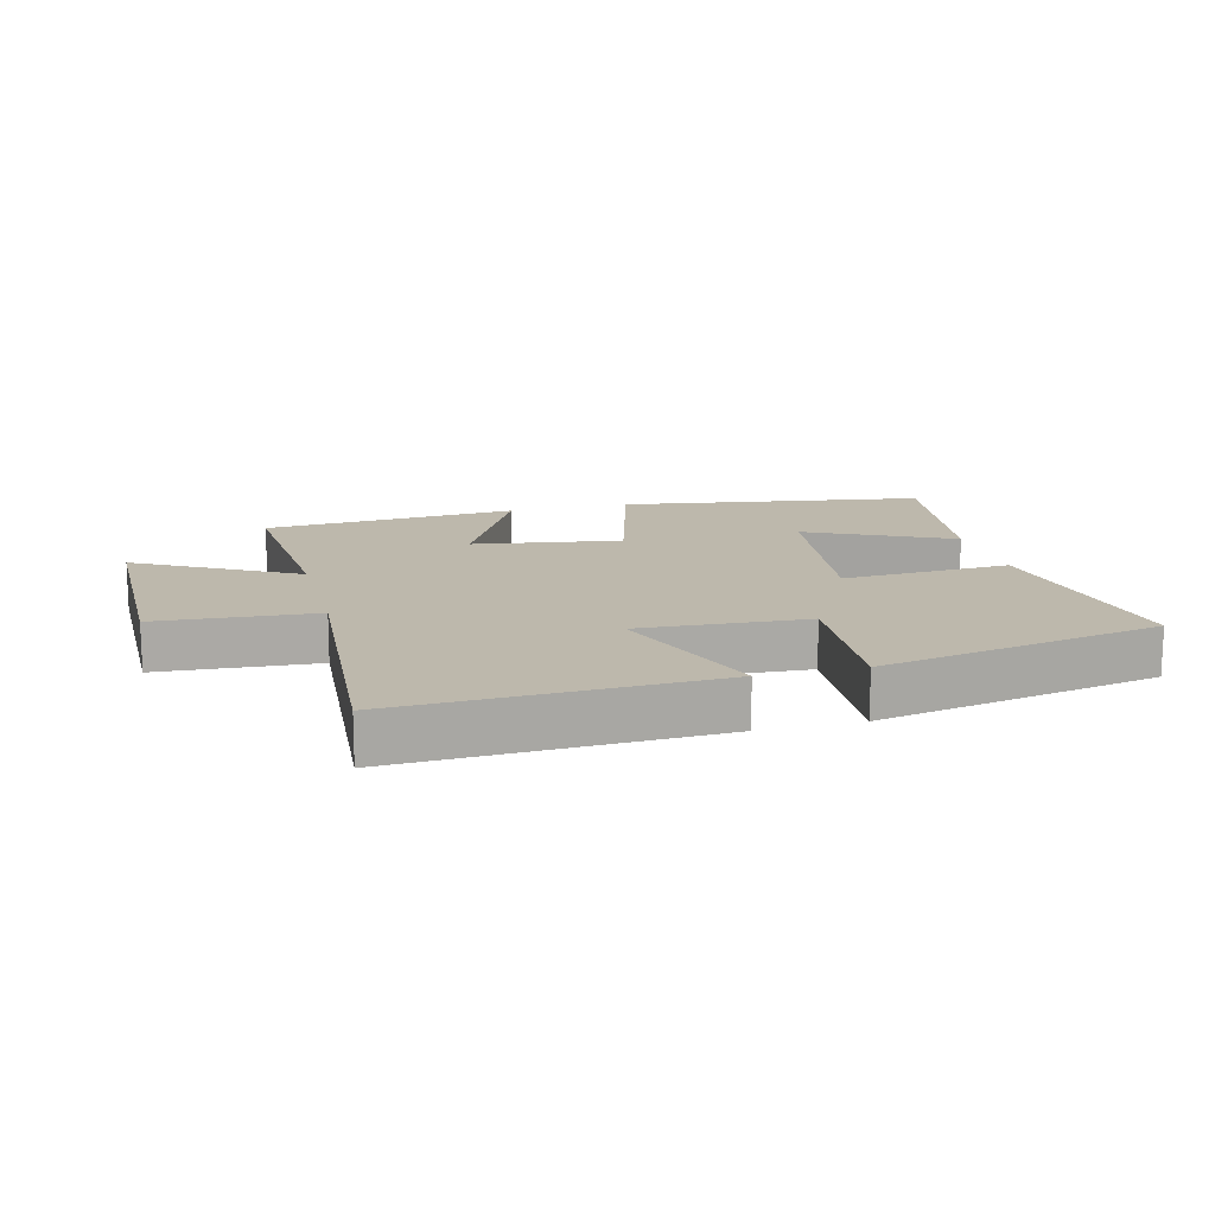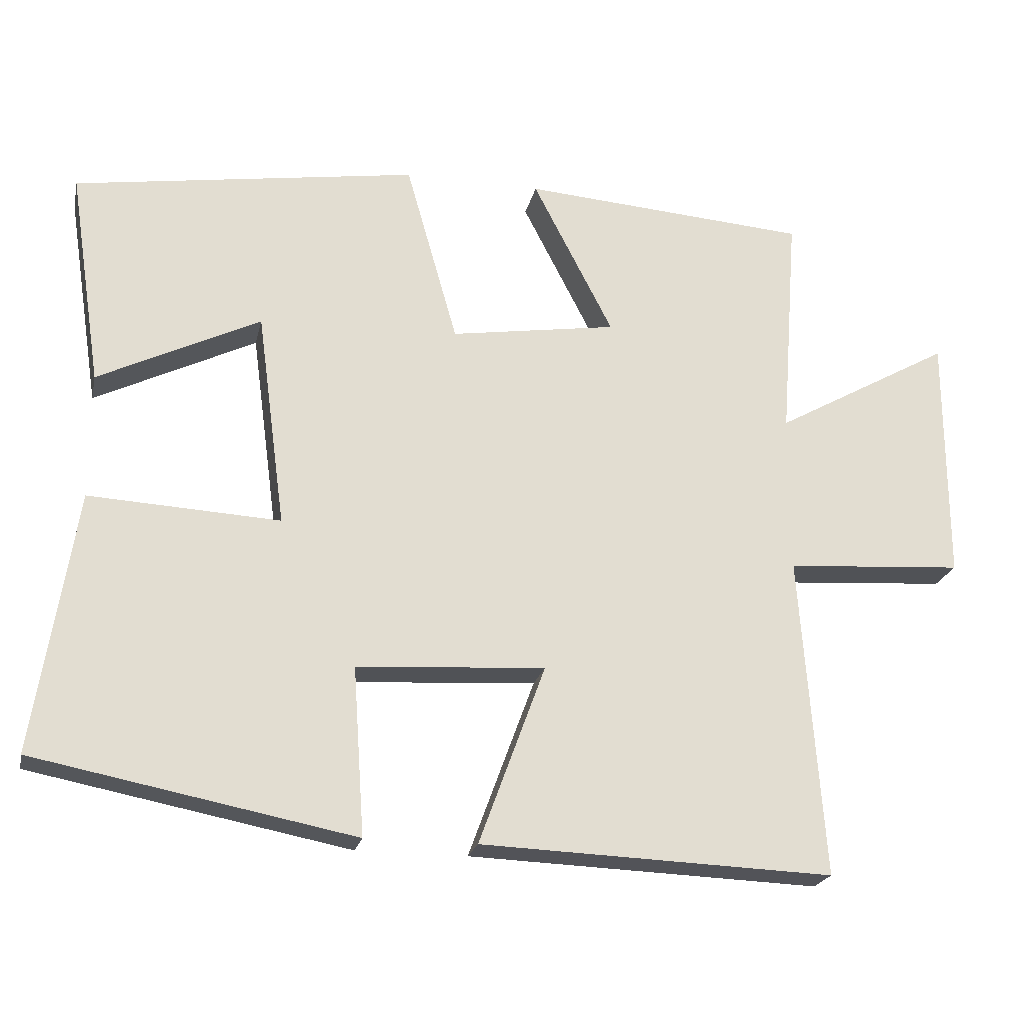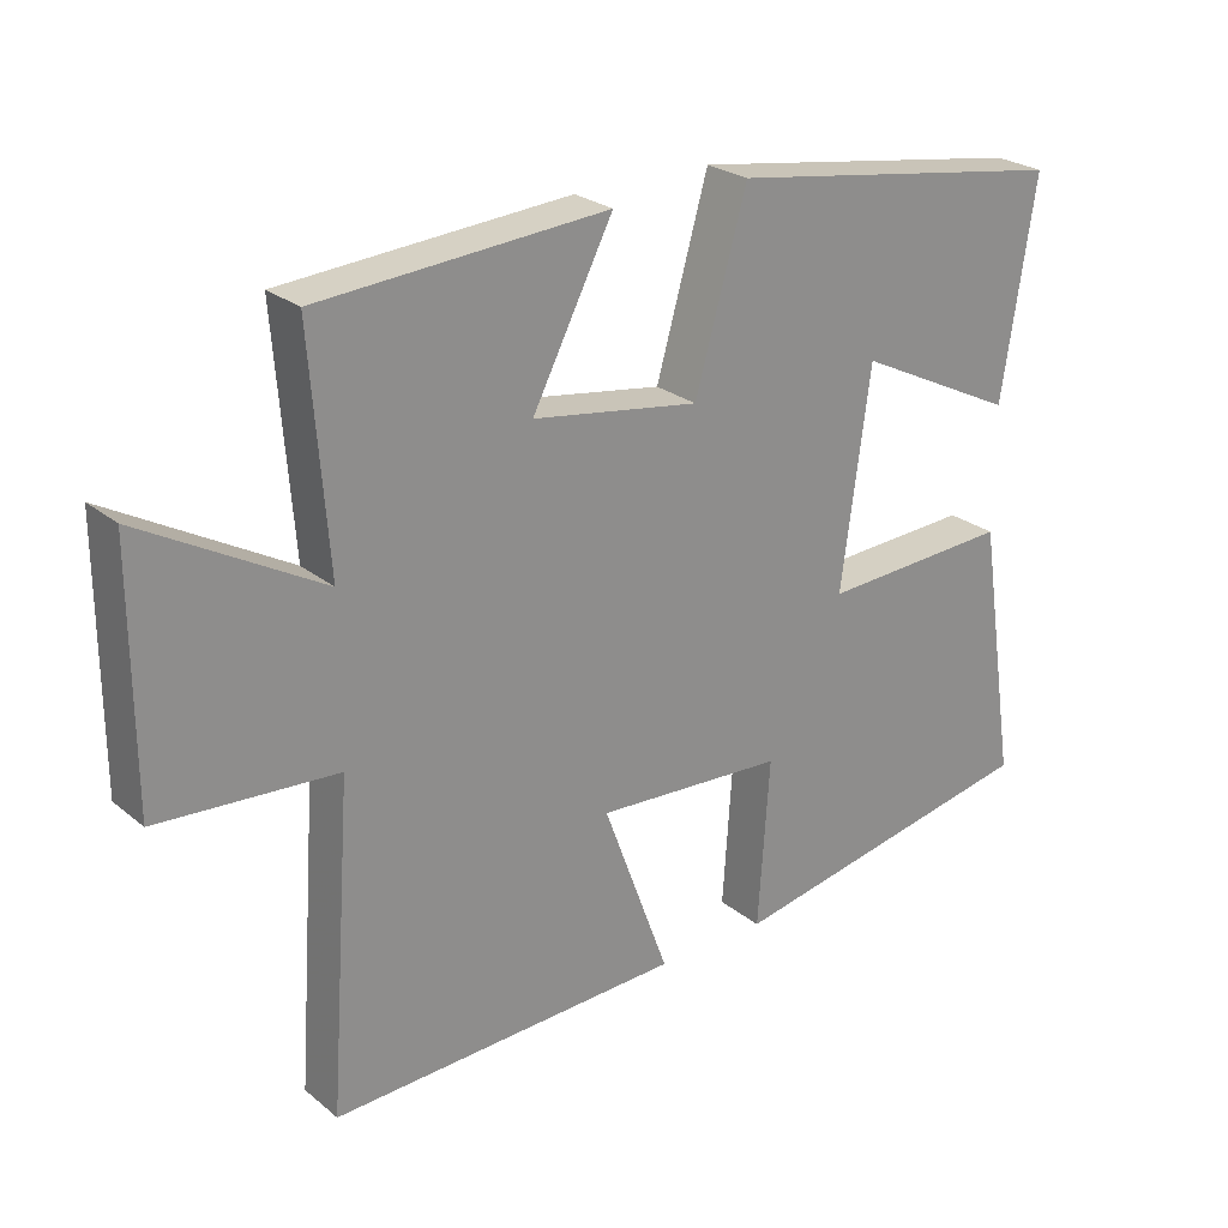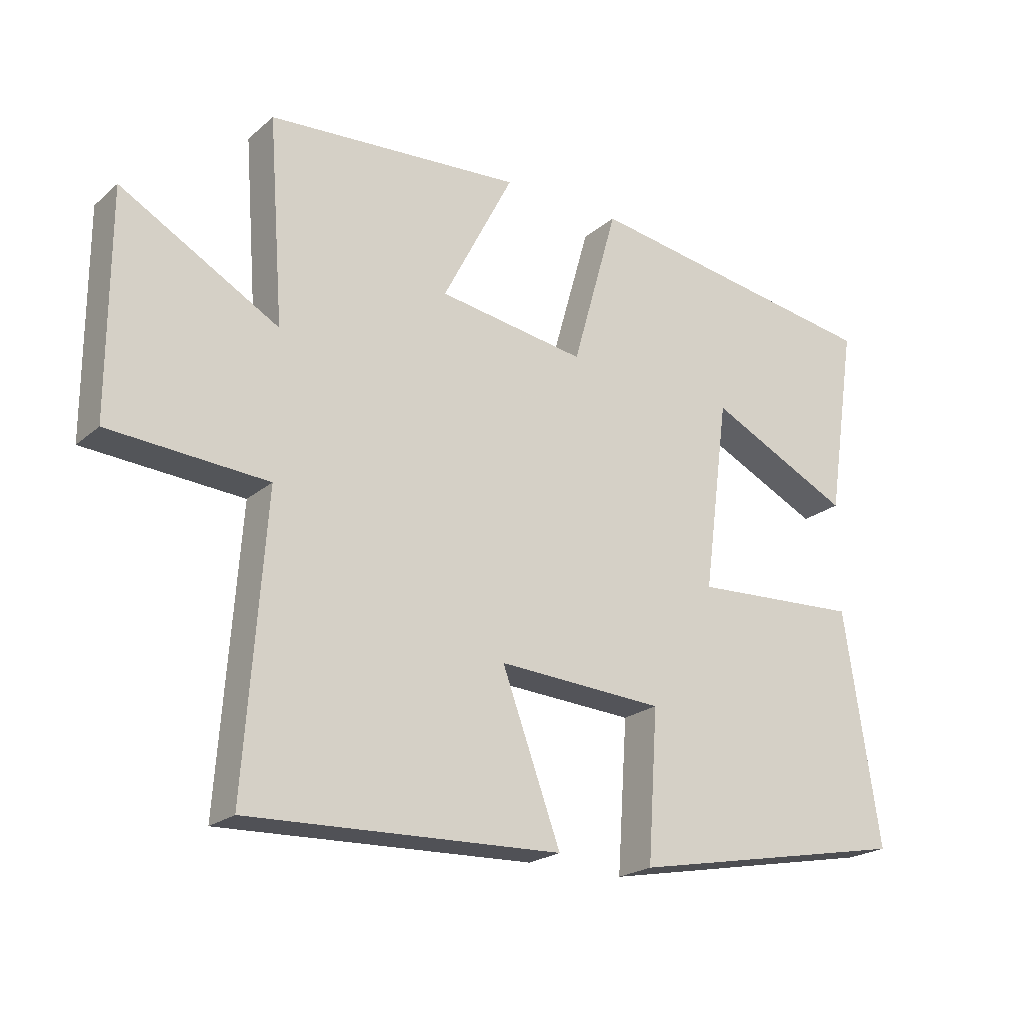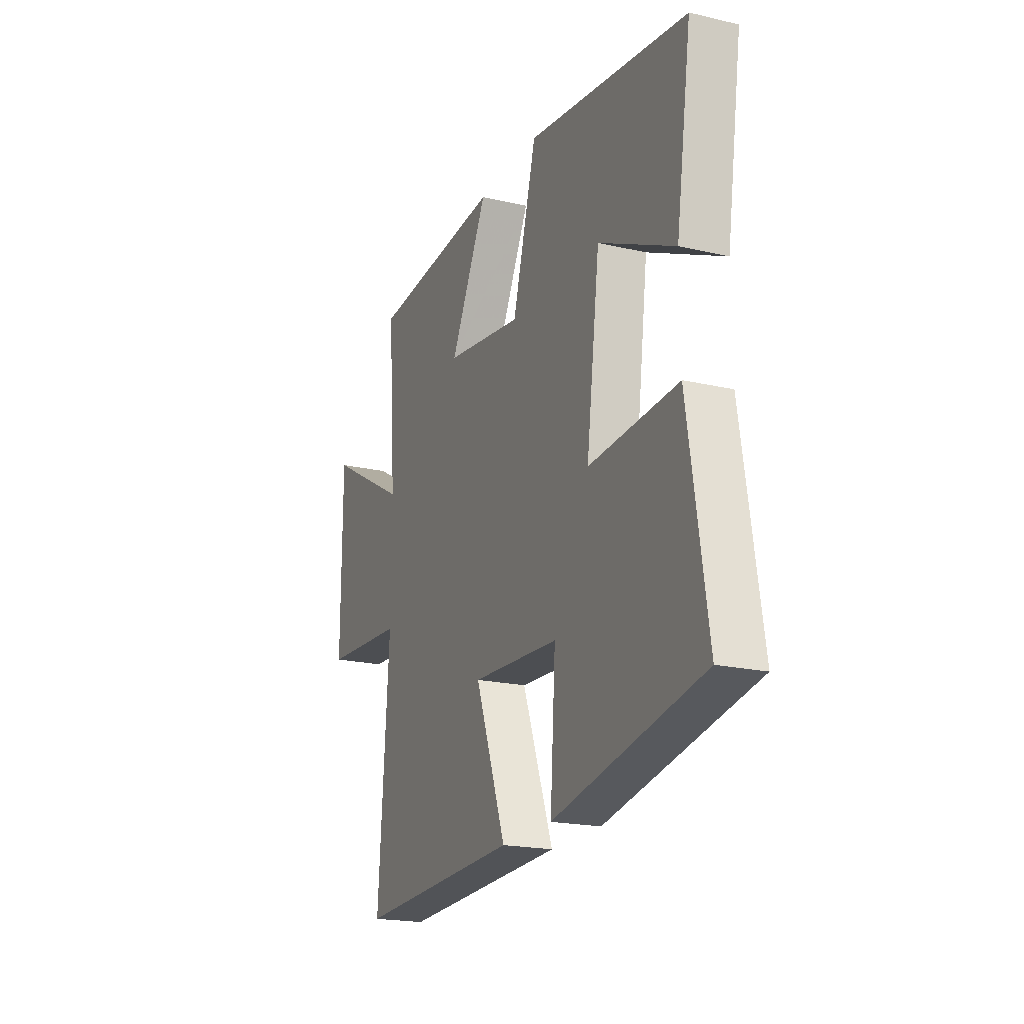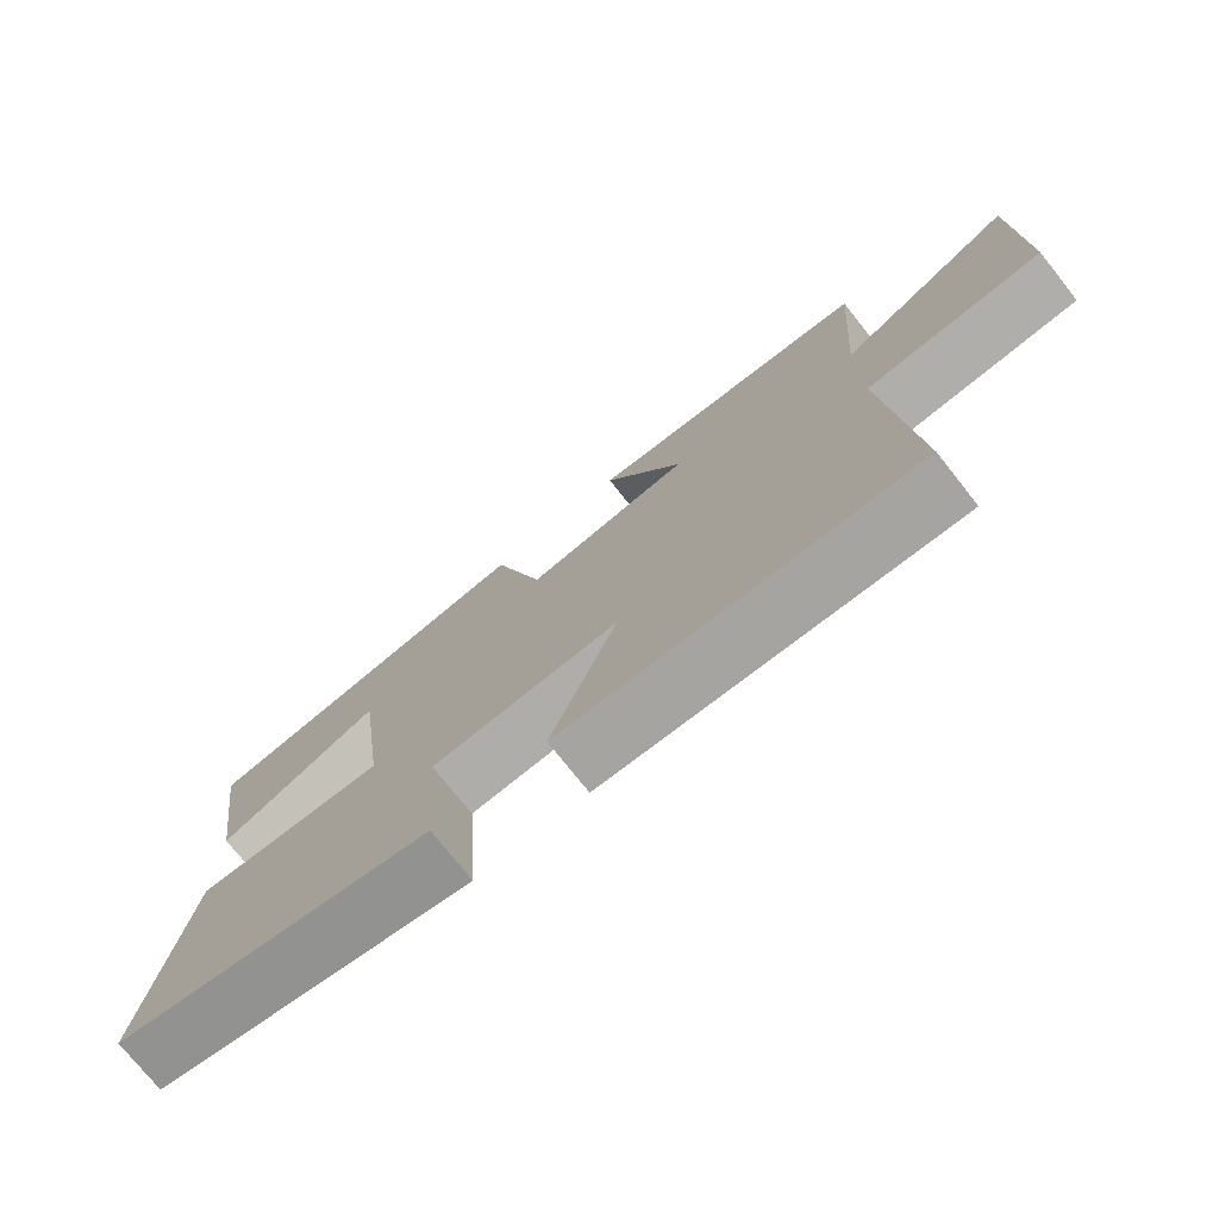
<metadata>
{"format":"obj","ext":"obj","renderer":"f3d","projection":"perspective","resolution":1024,"background":"white","views":[{"elev":14.7,"azim":165.4,"up":"+Y"},{"elev":-22.0,"azim":-12.3,"up":"+Z"},{"elev":25.2,"azim":142.0,"up":"+Z"},{"elev":-21.7,"azim":145.1,"up":"+Z"},{"elev":-20.2,"azim":-113.0,"up":"+Z"},{"elev":-74.8,"azim":38.4,"up":"+Z"}]}
</metadata>
<code>
v -0.546 0.07 0.426
v -0.068 0.07 0.5
v 0.004 0.07 0.246
v 0.236 0.07 0.282
v 0.124 0.07 0.5
v 0.524 0.07 0.471
v 0.5 0.07 0.153
v 0.747 0.07 0.292
v 0.747 0.07 -0.054
v 0.5 0.07 -0.071
v 0.532 0.07 -0.518
v 0.042 0.07 -0.5
v 0.134 0.07 -0.25
v -0.128 0.07 -0.266
v -0.112 0.07 -0.5
v -0.556 0.07 -0.414
v -0.5 0.07 -0.05
v -0.235 0.07 -0.064
v -0.275 0.07 0.236
v -0.5 0.07 0.126
v -0.546 0 0.426
v -0.068 0 0.5
v 0.004 0 0.246
v 0.236 0 0.282
v 0.124 0 0.5
v 0.524 0 0.471
v 0.5 0 0.153
v 0.747 0 0.292
v 0.747 0 -0.054
v 0.5 0 -0.071
v 0.532 0 -0.518
v 0.042 0 -0.5
v 0.134 0 -0.25
v -0.128 0 -0.266
v -0.112 0 -0.5
v -0.556 0 -0.414
v -0.5 0 -0.05
v -0.235 0 -0.064
v -0.275 0 0.236
v -0.5 0 0.126
f 19 20 1 2
f 18 19 2 3
f 16 17 18
f 15 16 18
f 14 15 18
f 18 3 4
f 14 18 4
f 13 14 4
f 10 11 12 13
f 10 13 4
f 7 8 9 10
f 7 10 4 5
f 5 6 7
f 22 21 40 39
f 23 22 39 38
f 38 37 36
f 38 36 35
f 38 35 34
f 24 23 38
f 24 38 34
f 24 34 33
f 33 32 31 30
f 24 33 30
f 30 29 28 27
f 25 24 30 27
f 27 26 25
f 1 21 22 2
f 2 22 23 3
f 3 23 24 4
f 4 24 25 5
f 5 25 26 6
f 6 26 27 7
f 7 27 28 8
f 8 28 29 9
f 9 29 30 10
f 10 30 31 11
f 11 31 32 12
f 12 32 33 13
f 13 33 34 14
f 14 34 35 15
f 15 35 36 16
f 16 36 37 17
f 17 37 38 18
f 18 38 39 19
f 19 39 40 20
f 20 40 21 1

</code>
